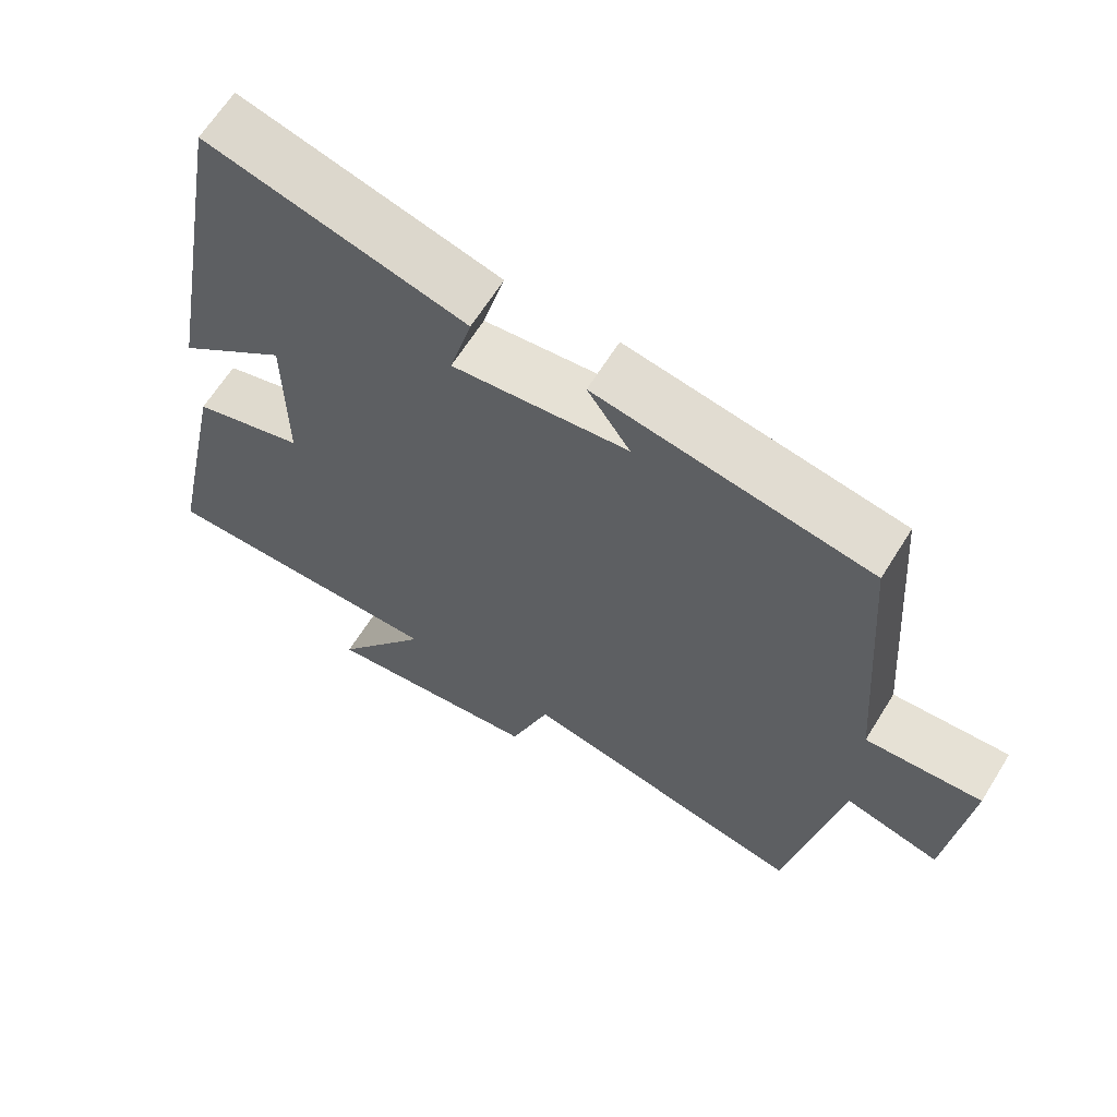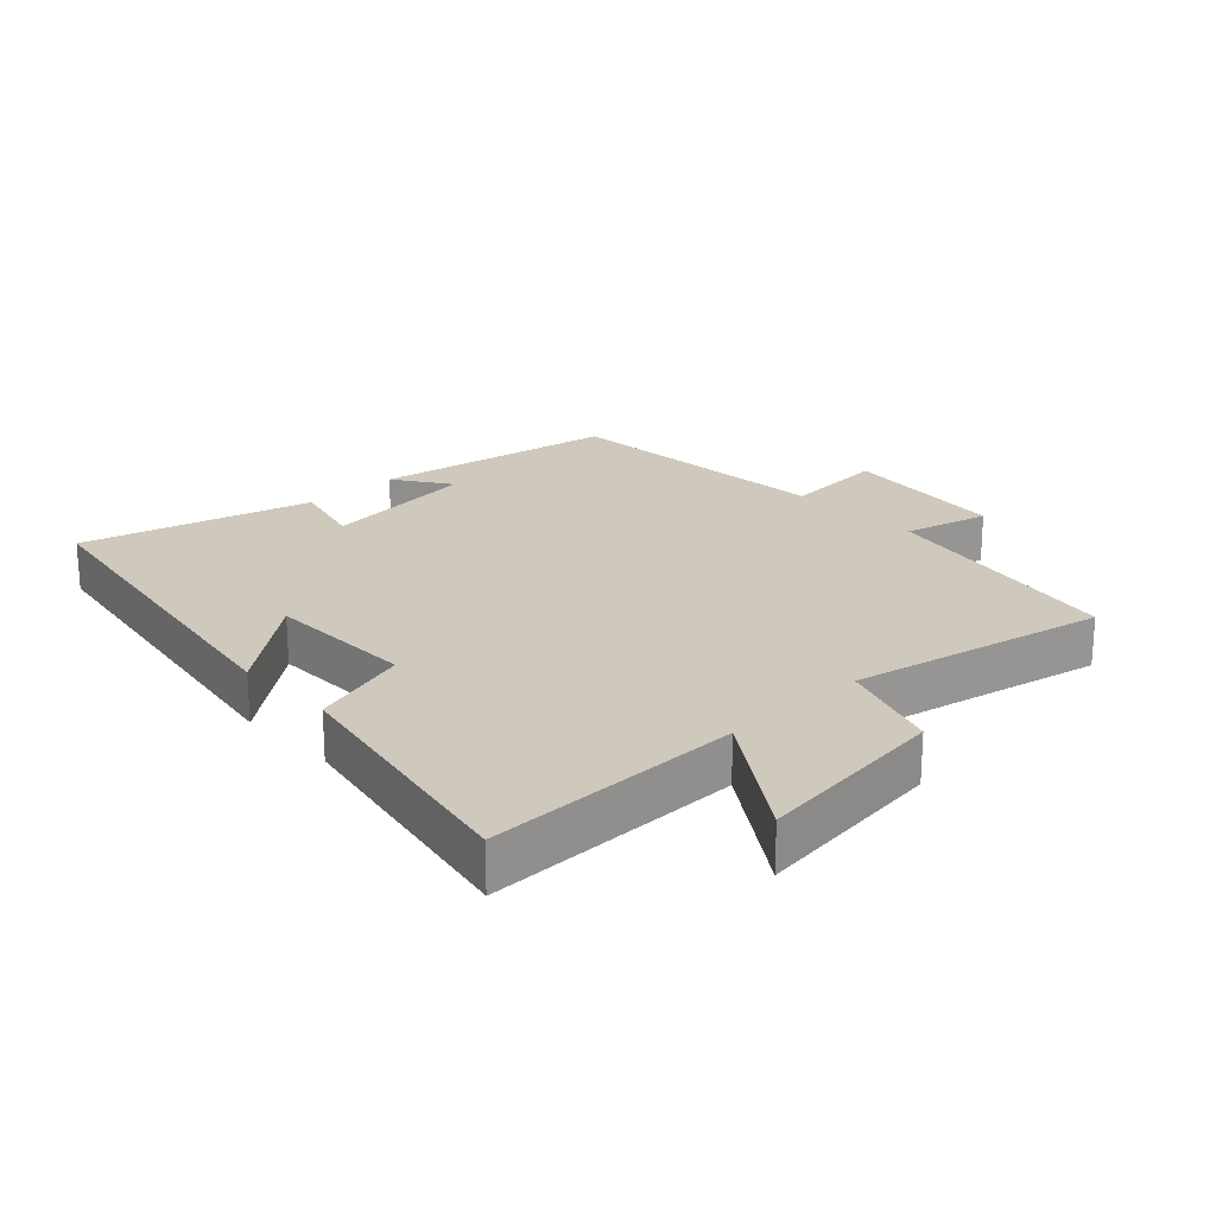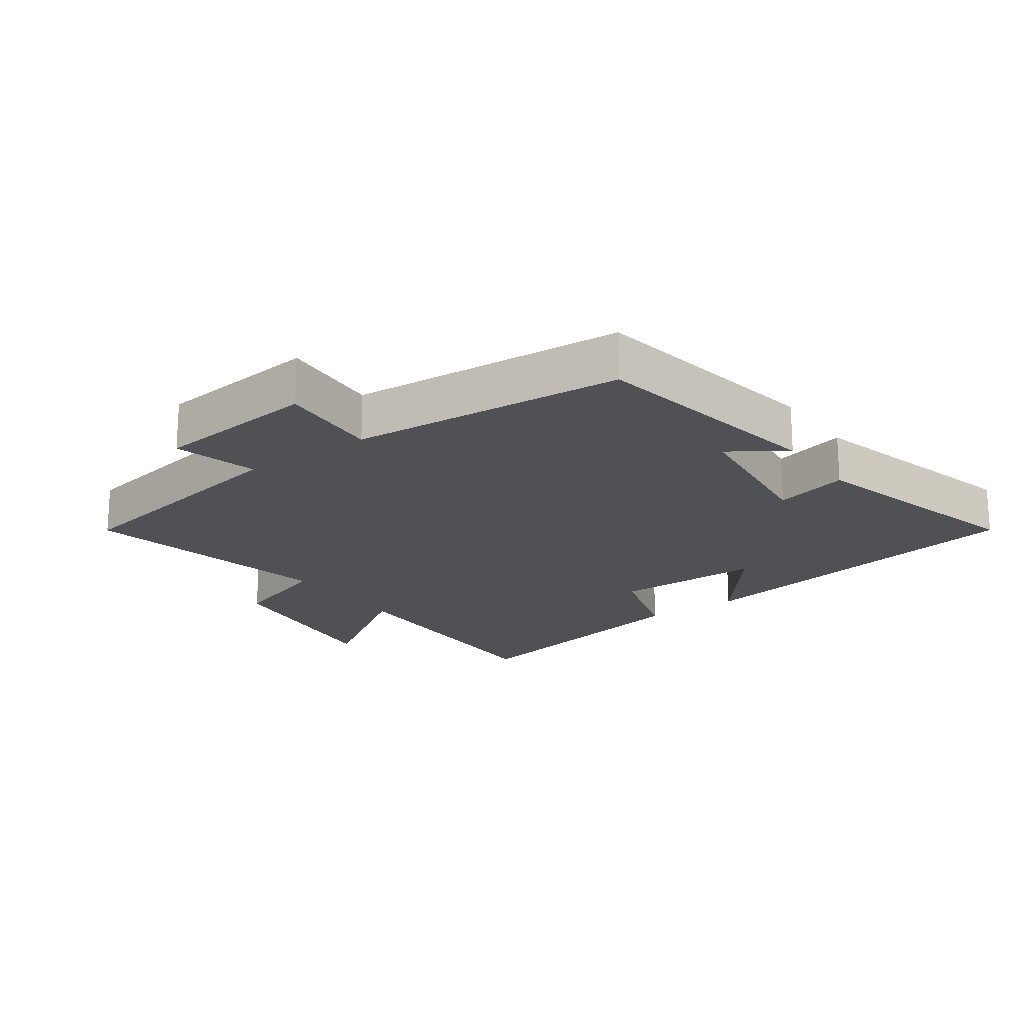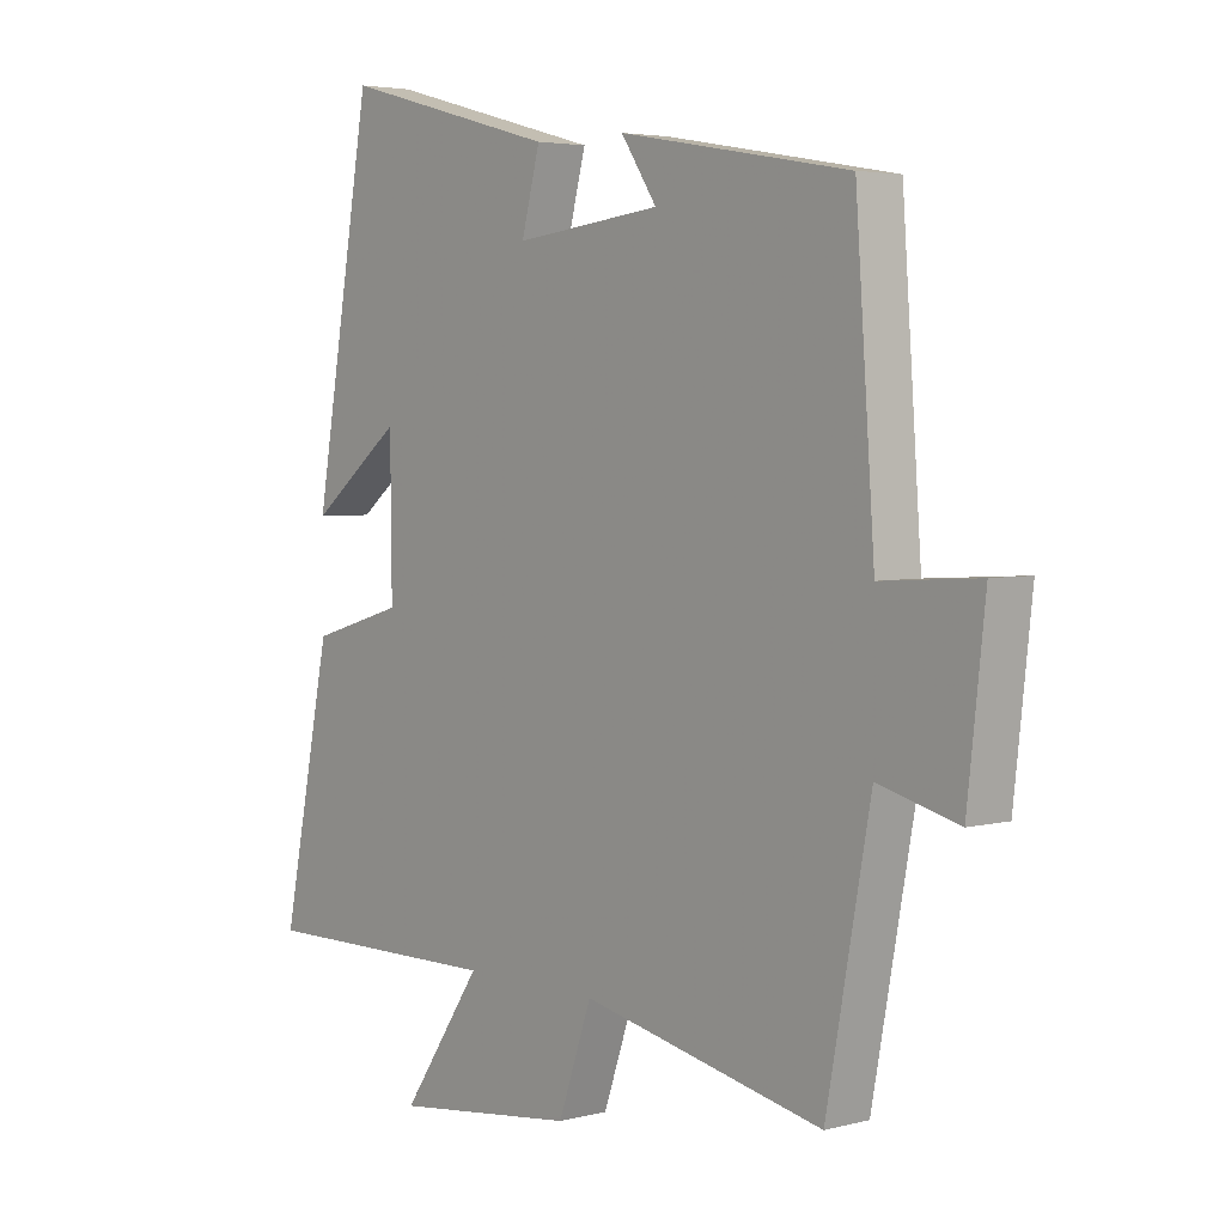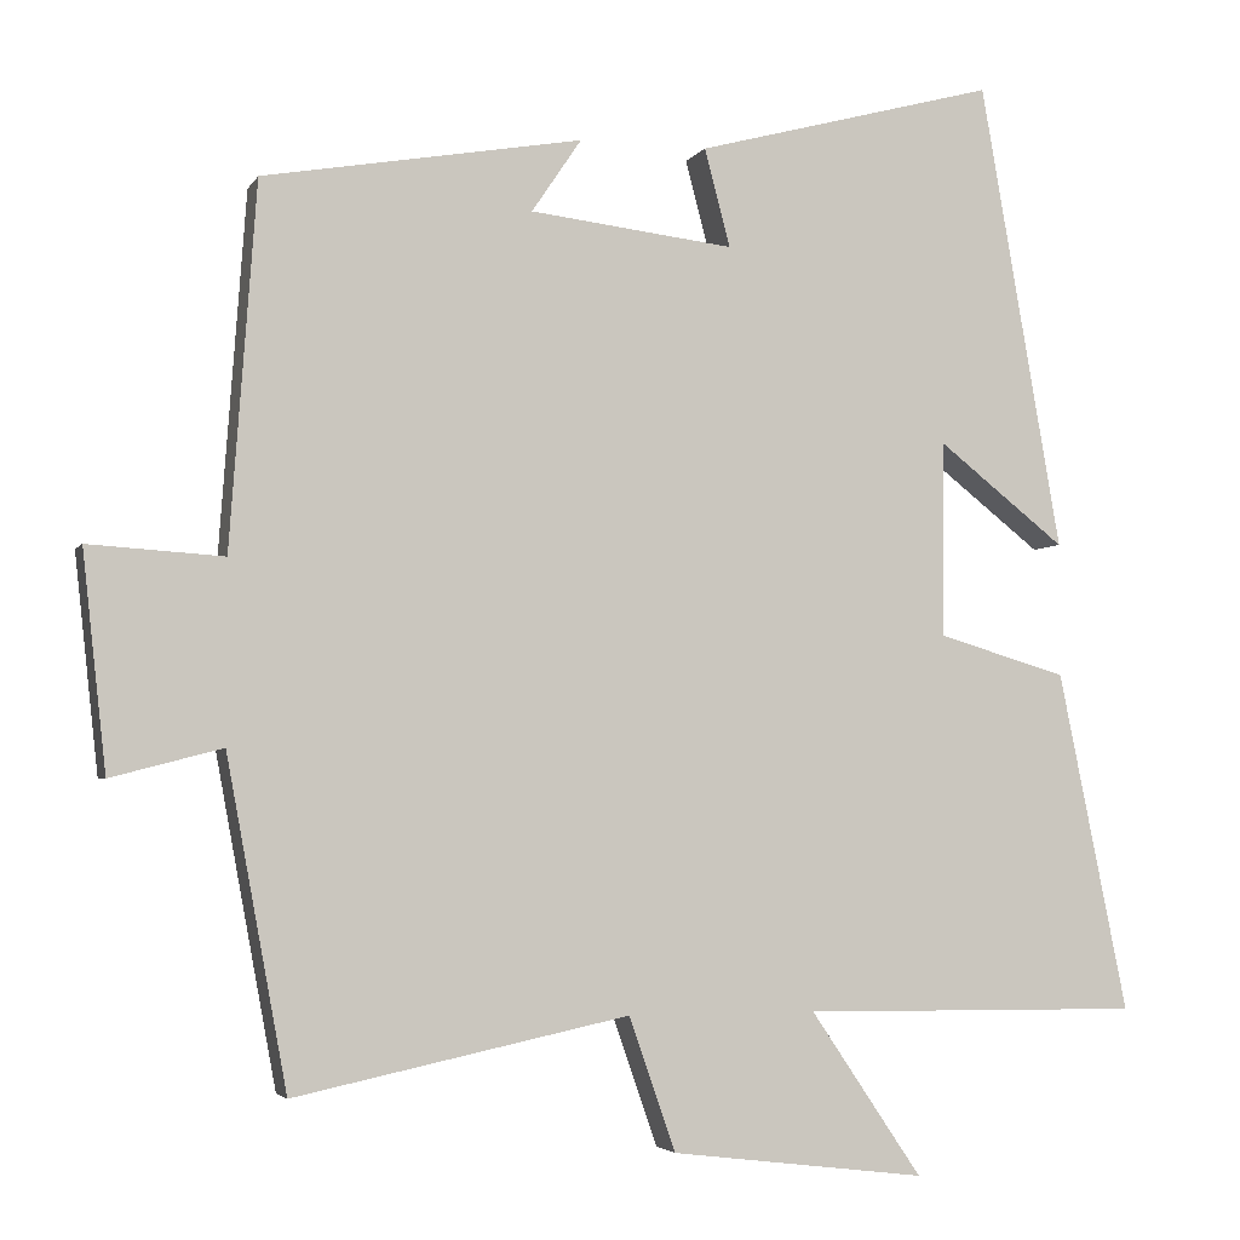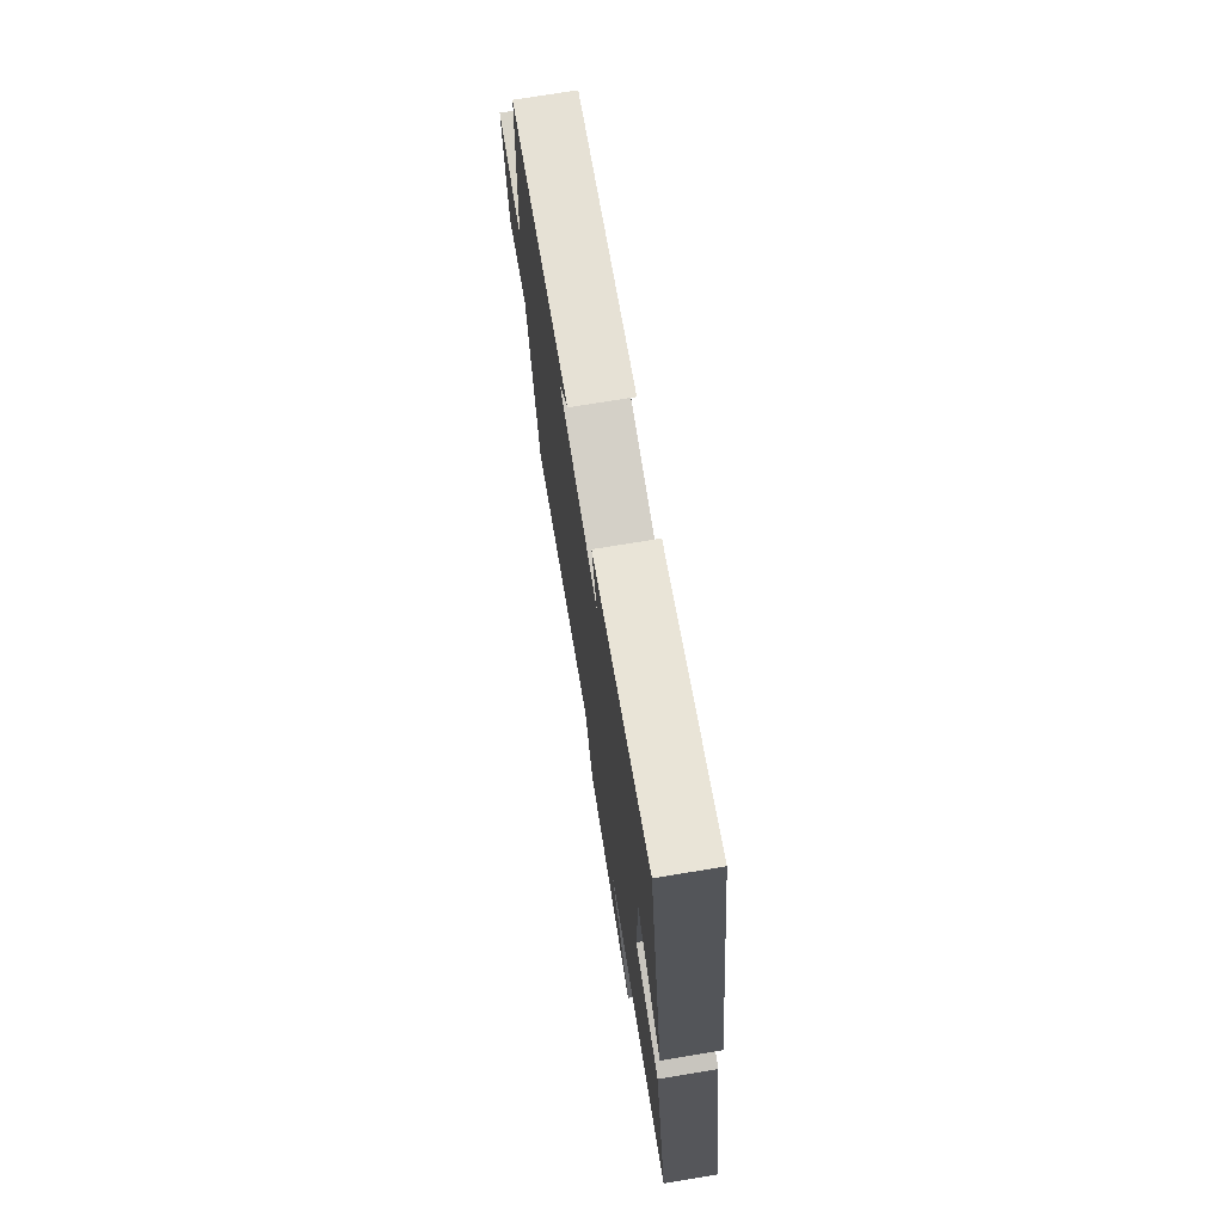
<metadata>
{"format":"obj","ext":"obj","renderer":"f3d","projection":"perspective","resolution":1024,"background":"white","views":[{"elev":64.3,"azim":-148.2,"up":"+Z"},{"elev":22.3,"azim":136.4,"up":"+Y"},{"elev":-19.7,"azim":-54.6,"up":"+Y"},{"elev":4.0,"azim":-130.4,"up":"+Z"},{"elev":-3.7,"azim":-16.9,"up":"+Z"},{"elev":73.7,"azim":80.7,"up":"+Z"}]}
</metadata>
<code>
v 0.581 0.07 -0.504
v 0.184 0.07 -0.5
v 0.314 0.07 -0.692
v 0.016 0.07 -0.656
v -0.038 0.07 -0.5
v -0.429 0.07 -0.583
v -0.5 0.07 -0.2
v -0.63 0.07 -0.234
v -0.658 0.07 0.02
v -0.5 0.07 0.01
v -0.469 0.07 0.435
v -0.096 0.07 0.5
v -0.154 0.07 0.414
v 0.084 0.07 0.386
v 0.054 0.07 0.5
v 0.405 0.07 0.594
v 0.5 0.07 0.049
v 0.351 0.07 0.166
v 0.349 0.07 -0.062
v 0.5 0.07 -0.107
v 0.581 0 -0.504
v 0.184 0 -0.5
v 0.314 0 -0.692
v 0.016 0 -0.656
v -0.038 0 -0.5
v -0.429 0 -0.583
v -0.5 0 -0.2
v -0.63 0 -0.234
v -0.658 0 0.02
v -0.5 0 0.01
v -0.469 0 0.435
v -0.096 0 0.5
v -0.154 0 0.414
v 0.084 0 0.386
v 0.054 0 0.5
v 0.405 0 0.594
v 0.5 0 0.049
v 0.351 0 0.166
v 0.349 0 -0.062
v 0.5 0 -0.107
f 19 20 1 2
f 18 19 2
f 16 17 18
f 15 16 18
f 14 15 18
f 13 14 18 2
f 10 11 12 13
f 10 13 2
f 7 8 9 10
f 5 6 7 10
f 5 10 2 3
f 3 4 5
f 22 21 40 39
f 22 39 38
f 38 37 36
f 38 36 35
f 38 35 34
f 22 38 34 33
f 33 32 31 30
f 22 33 30
f 30 29 28 27
f 30 27 26 25
f 23 22 30 25
f 25 24 23
f 1 21 22 2
f 2 22 23 3
f 3 23 24 4
f 4 24 25 5
f 5 25 26 6
f 6 26 27 7
f 7 27 28 8
f 8 28 29 9
f 9 29 30 10
f 10 30 31 11
f 11 31 32 12
f 12 32 33 13
f 13 33 34 14
f 14 34 35 15
f 15 35 36 16
f 16 36 37 17
f 17 37 38 18
f 18 38 39 19
f 19 39 40 20
f 20 40 21 1

</code>
